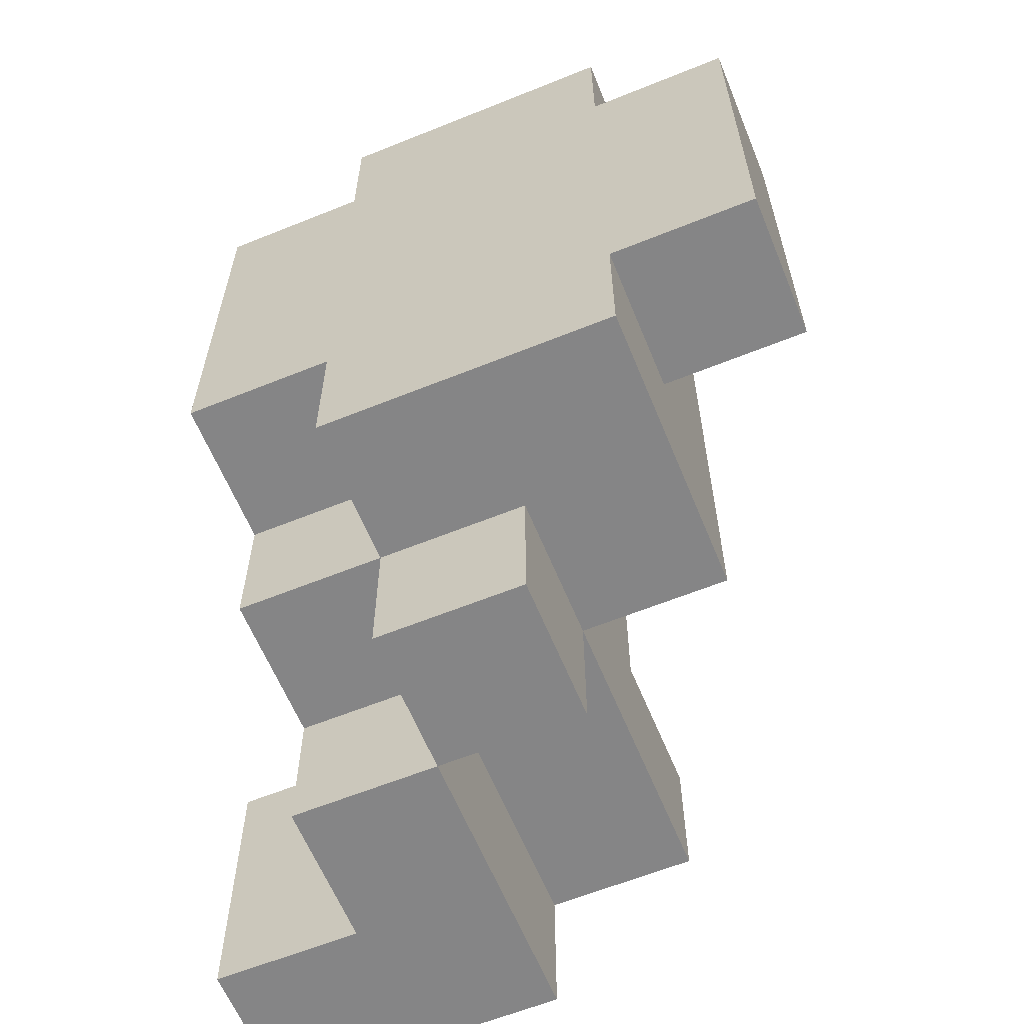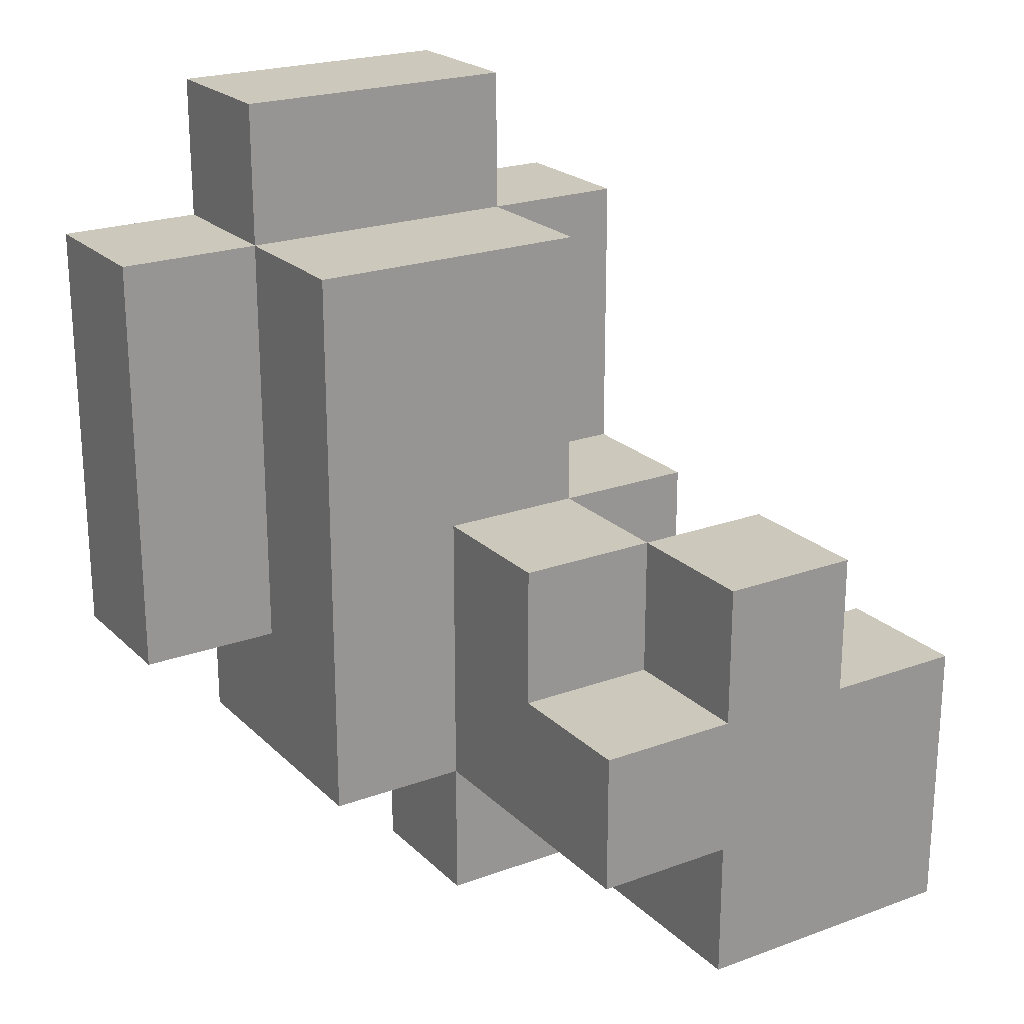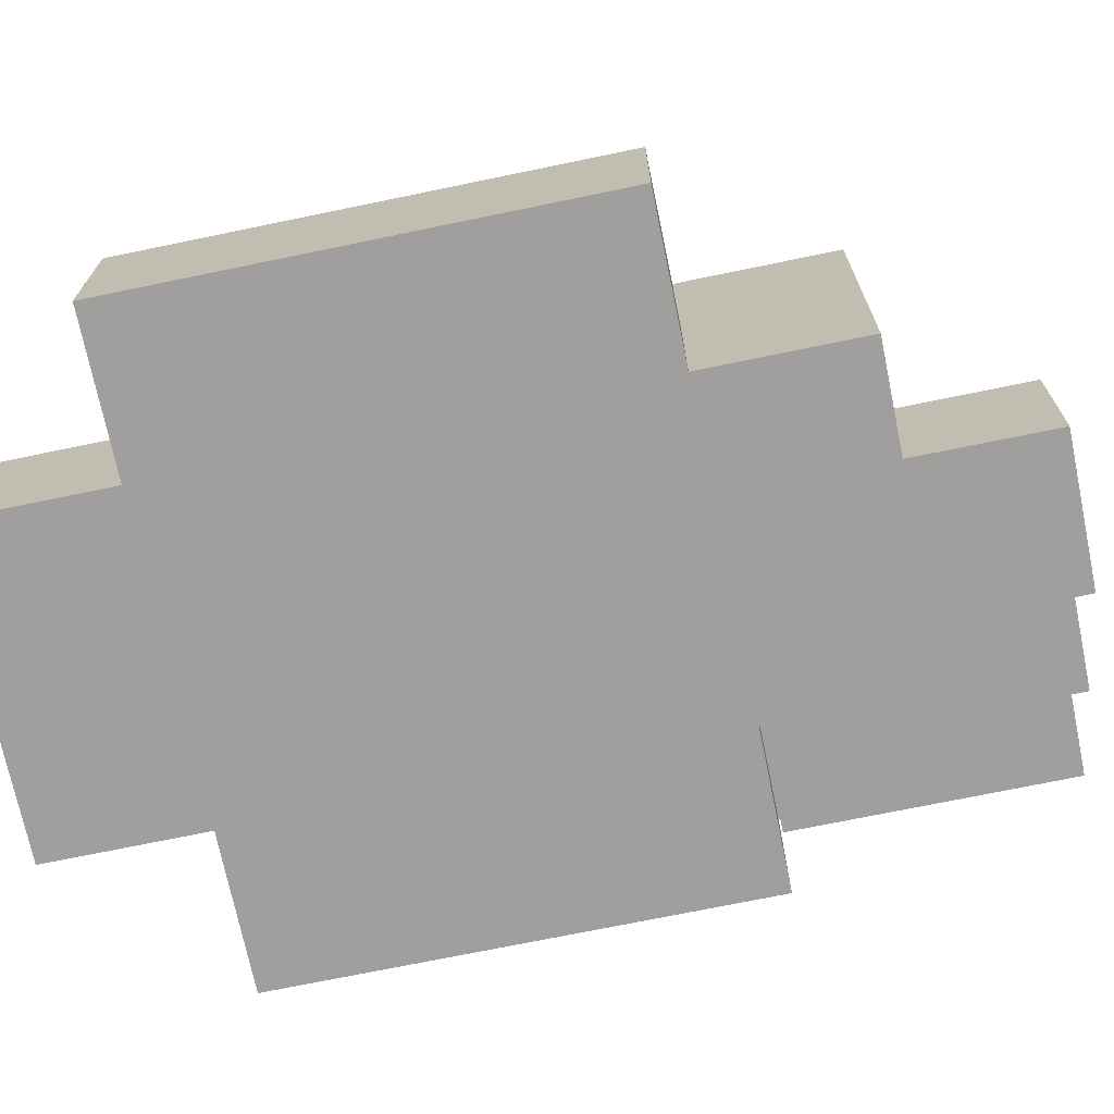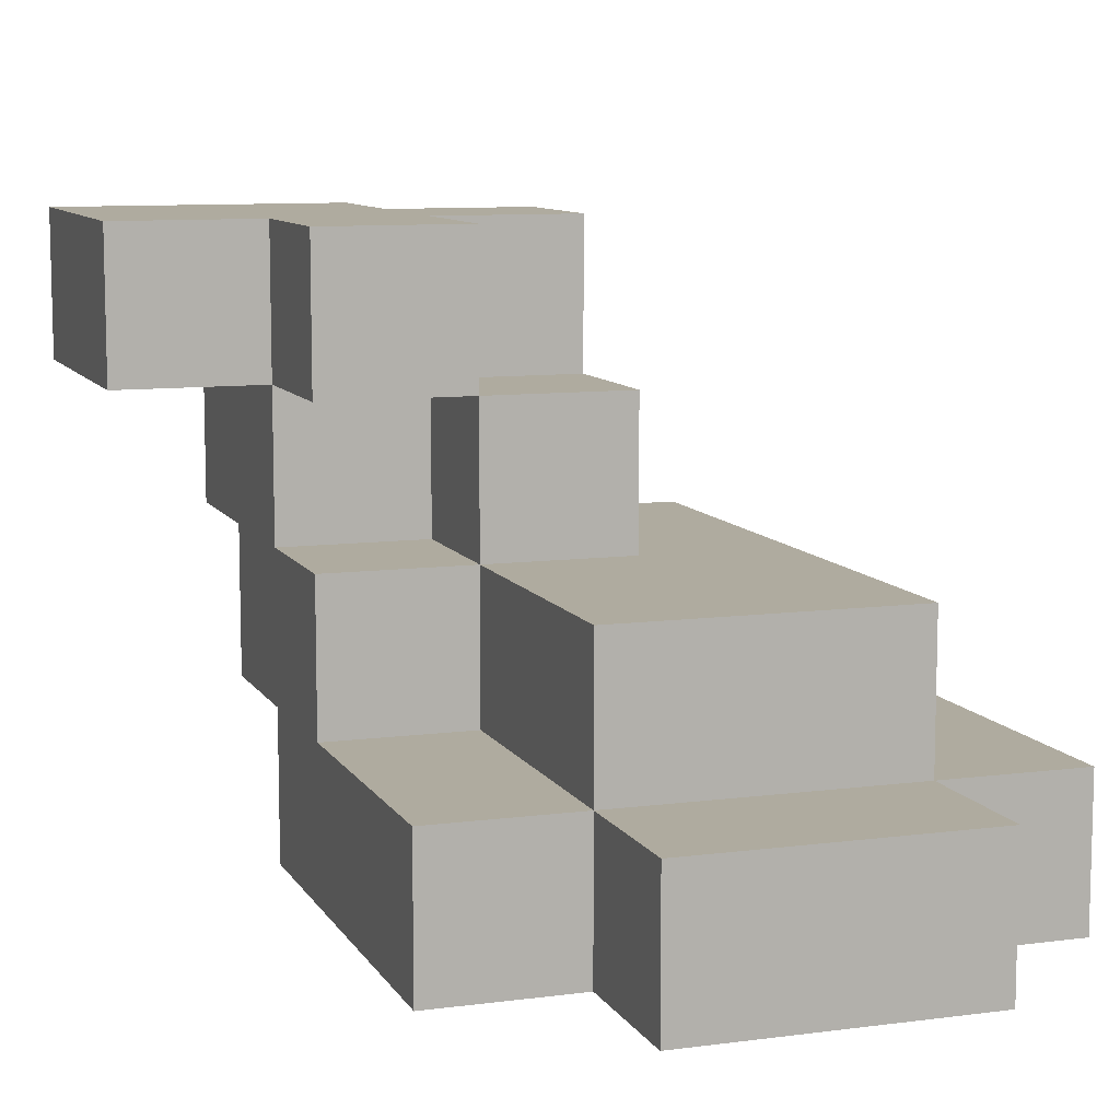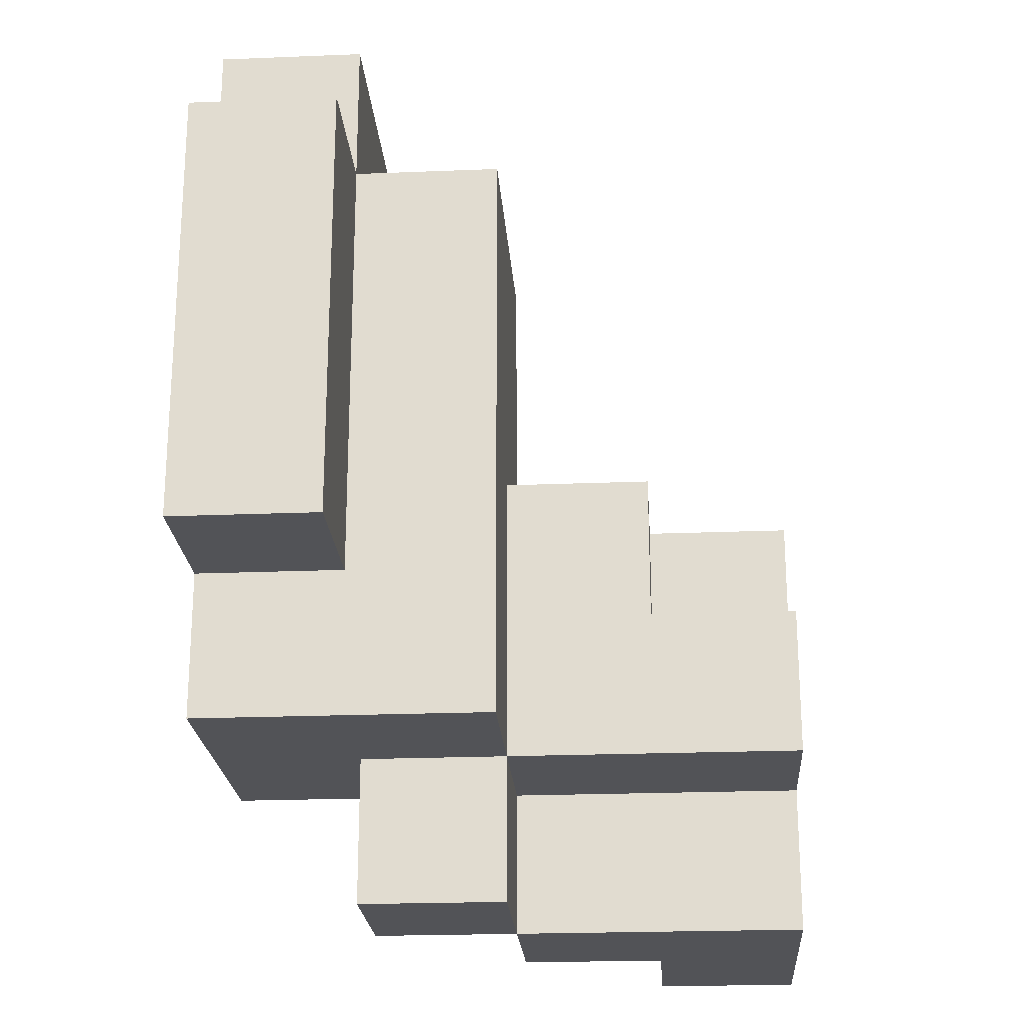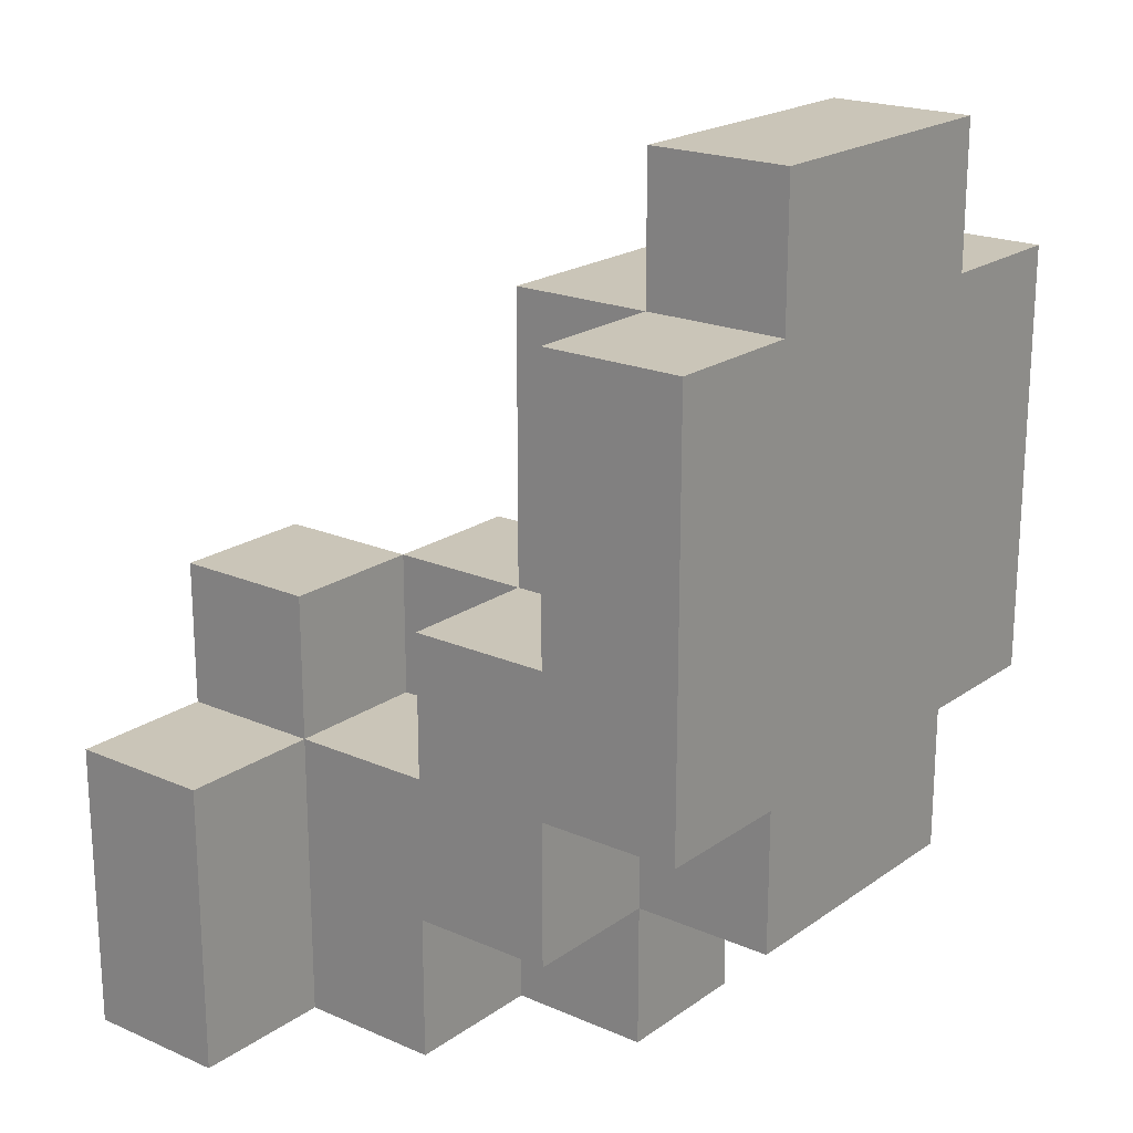
<metadata>
{"format":"obj","ext":"obj","renderer":"f3d","projection":"perspective","resolution":1024,"background":"white","views":[{"elev":-61.9,"azim":22.3,"up":"+Z"},{"elev":22.2,"azim":147.6,"up":"+Z"},{"elev":-71.5,"azim":101.7,"up":"+Y"},{"elev":9.6,"azim":-19.0,"up":"+Y"},{"elev":-22.4,"azim":94.0,"up":"+Z"},{"elev":20.3,"azim":-51.6,"up":"+Z"}]}
</metadata>
<code>
o
v -0.2 0.3 0
v -0.2 0.3 -0.2
v -0.2 0.4 0
v -0.2 0.4 -0.2
v -0.1 0 0.3
v -0.1 0 0
v -0.1 0.1 0.3
v -0.1 0.1 0.1
v -0.1 0.1 0
v -0.1 0.1 -0.1
v -0.1 0.2 0.1
v -0.1 0.2 0
v -0.1 0.2 -0.1
v -0.1 0.2 -0.2
v -0.1 0.3 0.1
v -0.1 0.3 0
v -0.1 0.3 -0.2
v -0.1 0.4 0.1
v -0.1 0.4 0
v 0 0 0.4
v 0 0 0.3
v 0 0 0
v 0 0 -0.1
v 0 0.1 0.4
v 0 0.1 0.3
v 0 0.1 0.2
v 0 0.1 0.1
v 0 0.1 0
v 0 0.1 -0.1
v 0 0.1 -0.2
v 0 0.2 0.3
v 0 0.2 0.2
v 0 0.2 0.1
v 0 0.2 0
v 0 0.2 -0.1
v 0 0.2 -0.2
v 0 0.3 0.1
v 0 0.3 0
v 0 0.2 -0.1
v 0 0.2 -0.2
v 0 0.3 0.1
v 0 0.3 0
v 0 0.3 -0.1
v 0 0.4 0.1
v 0 0.4 0
v 0 0.4 -0.1
v 0 0.4 -0.2
v 0.1 0.1 -0.1
v 0.1 0.1 -0.2
v 0.1 0.2 0.1
v 0.1 0.2 0
v 0.1 0.2 -0.1
v 0.1 0.2 -0.2
v 0.1 0.3 0.1
v 0.1 0.3 0
v 0.1 0.3 -0.1
v 0.1 0.4 0
v 0.1 0.4 -0.1
v 0.2 0 0.4
v 0.2 0 0.3
v 0.2 0 0
v 0.2 0 -0.1
v 0.2 0.1 0.4
v 0.2 0.1 0.3
v 0.2 0.1 0.1
v 0.2 0.1 0
v 0.2 0.1 -0.1
v 0.2 0.2 0.3
v 0.2 0.2 0.1
v 0.2 0.2 0
v 0.2 0.2 -0.1
v 0.3 0 0.3
v 0.3 0 0
v 0.3 0.1 0.3
v 0.3 0.1 0
v 0 0 0.4
v 0 0.1 0.4
v 0.2 0 0.4
v 0.2 0.1 0.4
v -0.1 0 0.3
v -0.1 0.1 0.3
v 0 0 0.3
v 0 0.1 0.3
v 0 0.2 0.3
v 0.2 0 0.3
v 0.2 0.1 0.3
v 0.2 0.2 0.3
v 0.3 0 0.3
v 0.3 0.1 0.3
v -0.1 0.1 0.1
v -0.1 0.2 0.1
v -0.1 0.3 0.1
v -0.1 0.4 0.1
v 0 0.1 0.1
v 0 0.2 0.1
v 0 0.3 0.1
v 0 0.4 0.1
v 0.1 0.2 0.1
v 0.1 0.3 0.1
v -0.2 0.3 0
v -0.2 0.4 0
v -0.1 0.2 0
v -0.1 0.3 0
v -0.1 0.4 0
v 0 0.2 0
v 0 0.3 0
v 0 0.4 0
v 0.1 0.3 0
v 0.1 0.4 0
v -0.1 0 0
v -0.1 0.1 0
v 0 0 0
v 0 0.1 0
v 0.2 0 0
v 0.2 0.1 0
v 0.3 0 0
v 0.3 0.1 0
v -0.1 0.1 -0.1
v -0.1 0.2 -0.1
v 0 0 -0.1
v 0 0.1 -0.1
v 0 0.2 -0.1
v 0 0.3 -0.1
v 0 0.4 -0.1
v 0.1 0.1 -0.1
v 0.1 0.2 -0.1
v 0.1 0.3 -0.1
v 0.1 0.4 -0.1
v 0.2 0 -0.1
v 0.2 0.1 -0.1
v 0.2 0.2 -0.1
v -0.2 0.3 -0.2
v -0.2 0.4 -0.2
v -0.1 0.2 -0.2
v -0.1 0.3 -0.2
v 0 0.1 -0.2
v 0 0.2 -0.2
v 0 0.4 -0.2
v 0.1 0.1 -0.2
v 0.1 0.2 -0.2
v 0 0 0.4
v 0.2 0 0.4
v -0.1 0 0.3
v 0 0 0.3
v 0.2 0 0.3
v 0.3 0 0.3
v 0 0 0.2
v 0.2 0 0.2
v -0.1 0 0
v 0 0 0
v 0.2 0 0
v 0.3 0 0
v 0 0 -0.1
v 0.2 0 -0.1
v -0.1 0.1 0
v 0 0.1 0
v -0.1 0.1 -0.1
v 0 0.1 -0.1
v 0.1 0.1 -0.1
v 0 0.1 -0.2
v 0.1 0.1 -0.2
v -0.1 0.2 -0.1
v 0 0.2 -0.1
v -0.1 0.2 -0.2
v 0 0.2 -0.2
v -0.1 0.3 0.1
v 0 0.3 0.1
v -0.2 0.3 0
v -0.1 0.3 0
v 0 0.3 0
v -0.2 0.3 -0.2
v -0.1 0.3 -0.2
v 0 0.1 0.4
v 0.2 0.1 0.4
v -0.1 0.1 0.3
v 0 0.1 0.3
v 0.2 0.1 0.3
v 0.3 0.1 0.3
v 0 0.1 0.2
v -0.1 0.1 0.1
v 0 0.1 0.1
v 0.2 0.1 0.1
v 0.2 0.1 0
v 0.3 0.1 0
v 0 0.2 0.3
v 0.2 0.2 0.3
v 0 0.2 0.2
v 0.1 0.2 0.2
v -0.1 0.2 0.1
v 0 0.2 0.1
v 0.1 0.2 0.1
v 0.2 0.2 0.1
v -0.1 0.2 0
v 0 0.2 0
v 0.1 0.2 0
v 0.2 0.2 0
v 0 0.2 -0.1
v 0.1 0.2 -0.1
v 0.2 0.2 -0.1
v 0 0.2 -0.2
v 0.1 0.2 -0.2
v 0 0.3 0.1
v 0.1 0.3 0.1
v 0 0.3 0
v 0.1 0.3 0
v -0.1 0.4 0.1
v 0 0.4 0.1
v -0.2 0.4 0
v -0.1 0.4 0
v 0 0.4 0
v 0.1 0.4 0
v 0 0.4 -0.1
v 0.1 0.4 -0.1
v -0.2 0.4 -0.2
v 0 0.4 -0.2
f 3 2 1
f 4 2 3
f 7 6 5
f 8 6 7
f 9 6 8
f 11 10 9
f 11 9 8
f 12 10 11
f 13 10 12
f 16 14 13
f 16 13 12
f 17 14 16
f 18 16 15
f 19 16 18
f 24 21 20
f 25 21 24
f 28 23 22
f 29 23 28
f 31 26 25
f 32 27 26
f 32 26 31
f 33 27 32
f 35 30 29
f 36 30 35
f 37 34 33
f 38 34 37
f 39 40 43
f 41 42 44
f 44 42 45
f 43 40 46
f 46 40 47
f 48 49 52
f 52 49 53
f 50 51 54
f 51 52 55
f 54 51 55
f 55 52 56
f 55 56 57
f 57 56 58
f 59 60 63
f 63 60 64
f 61 62 66
f 66 62 67
f 64 65 68
f 65 66 69
f 68 65 69
f 66 67 70
f 69 66 70
f 70 67 71
f 72 73 74
f 74 73 75
f 78 77 76
f 79 77 78
f 82 81 80
f 83 81 82
f 86 84 83
f 87 84 86
f 88 86 85
f 89 86 88
f 94 91 90
f 95 91 94
f 96 93 92
f 97 93 96
f 98 96 95
f 99 96 98
f 103 101 100
f 104 101 103
f 105 103 102
f 106 103 105
f 108 107 106
f 109 107 108
f 110 111 112
f 112 111 113
f 114 115 116
f 116 115 117
f 118 119 121
f 121 119 122
f 120 121 125
f 122 123 126
f 123 124 127
f 126 123 127
f 127 124 128
f 120 125 129
f 125 126 130
f 129 125 130
f 130 126 131
f 132 133 135
f 134 135 137
f 135 133 138
f 137 135 138
f 136 137 139
f 139 137 140
f 144 142 141
f 145 142 144
f 147 144 143
f 147 146 145
f 147 145 144
f 148 146 147
f 149 147 143
f 150 148 147
f 150 147 149
f 151 146 148
f 151 148 150
f 152 146 151
f 153 151 150
f 154 151 153
f 157 156 155
f 158 156 157
f 160 159 158
f 161 159 160
f 164 163 162
f 165 163 164
f 169 167 166
f 170 167 169
f 171 169 168
f 172 169 171
f 173 174 176
f 176 174 177
f 175 176 179
f 175 179 180
f 180 179 181
f 177 178 182
f 182 178 183
f 183 178 184
f 185 186 187
f 187 186 188
f 187 188 190
f 188 186 191
f 190 188 191
f 191 186 192
f 189 190 193
f 193 190 194
f 191 192 195
f 195 192 196
f 195 196 198
f 198 196 199
f 197 198 200
f 200 198 201
f 202 203 204
f 204 203 205
f 206 207 209
f 209 207 210
f 208 209 212
f 210 211 212
f 209 210 212
f 212 211 213
f 208 212 214
f 214 212 215

</code>
